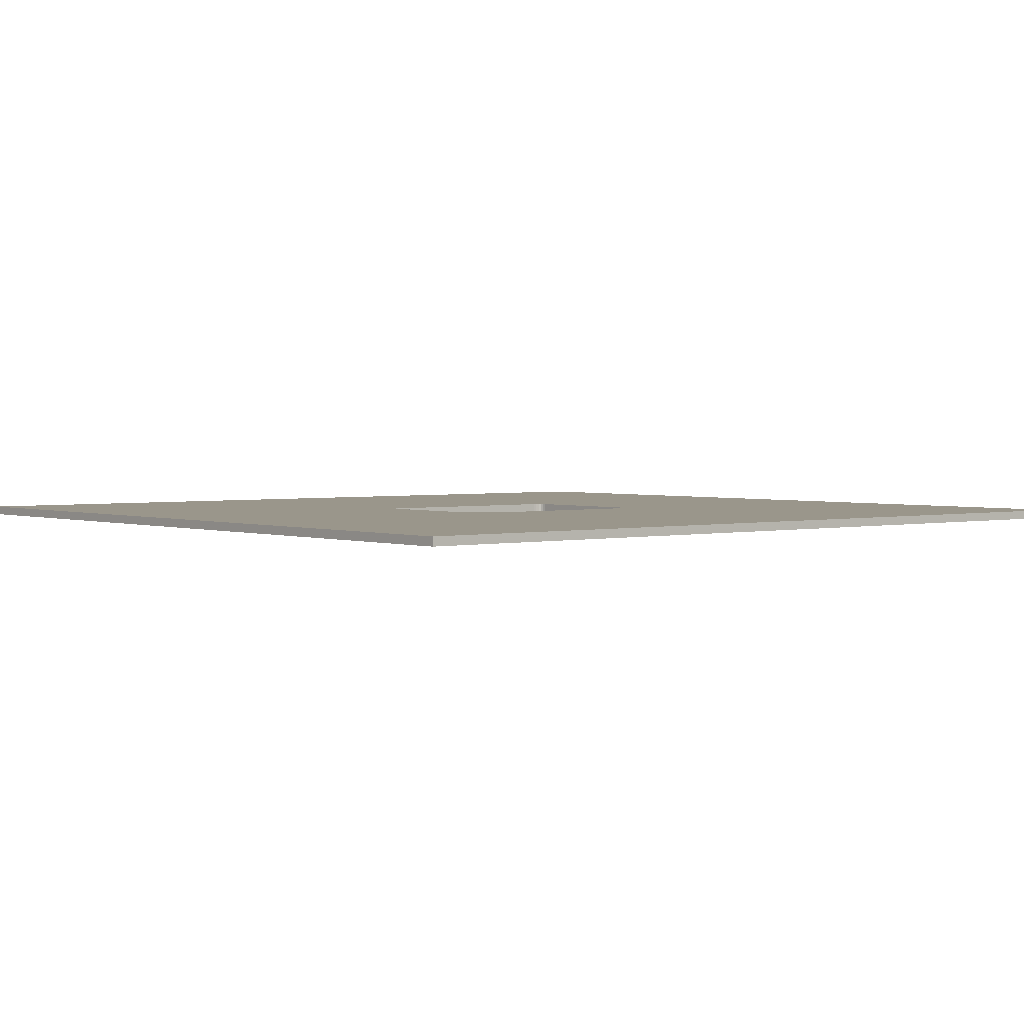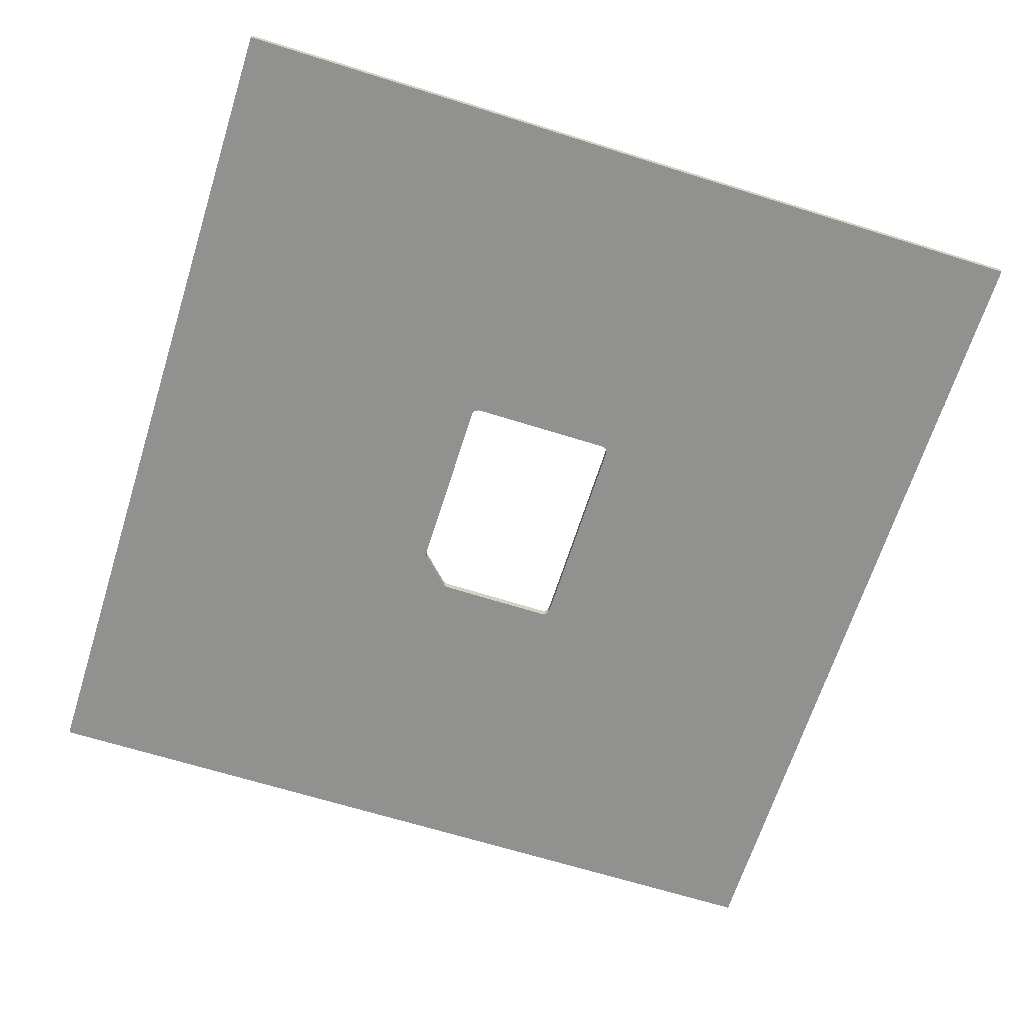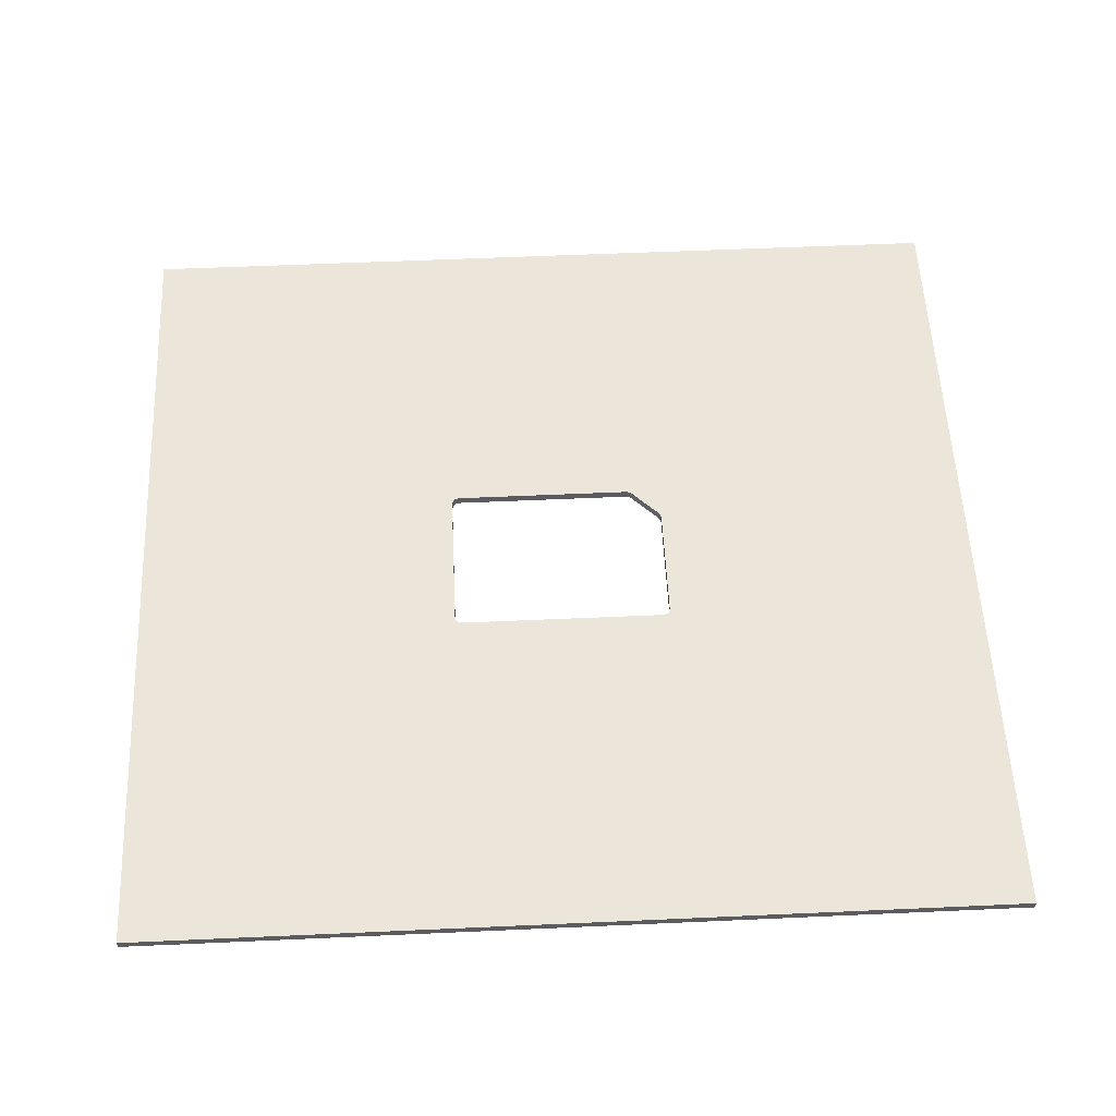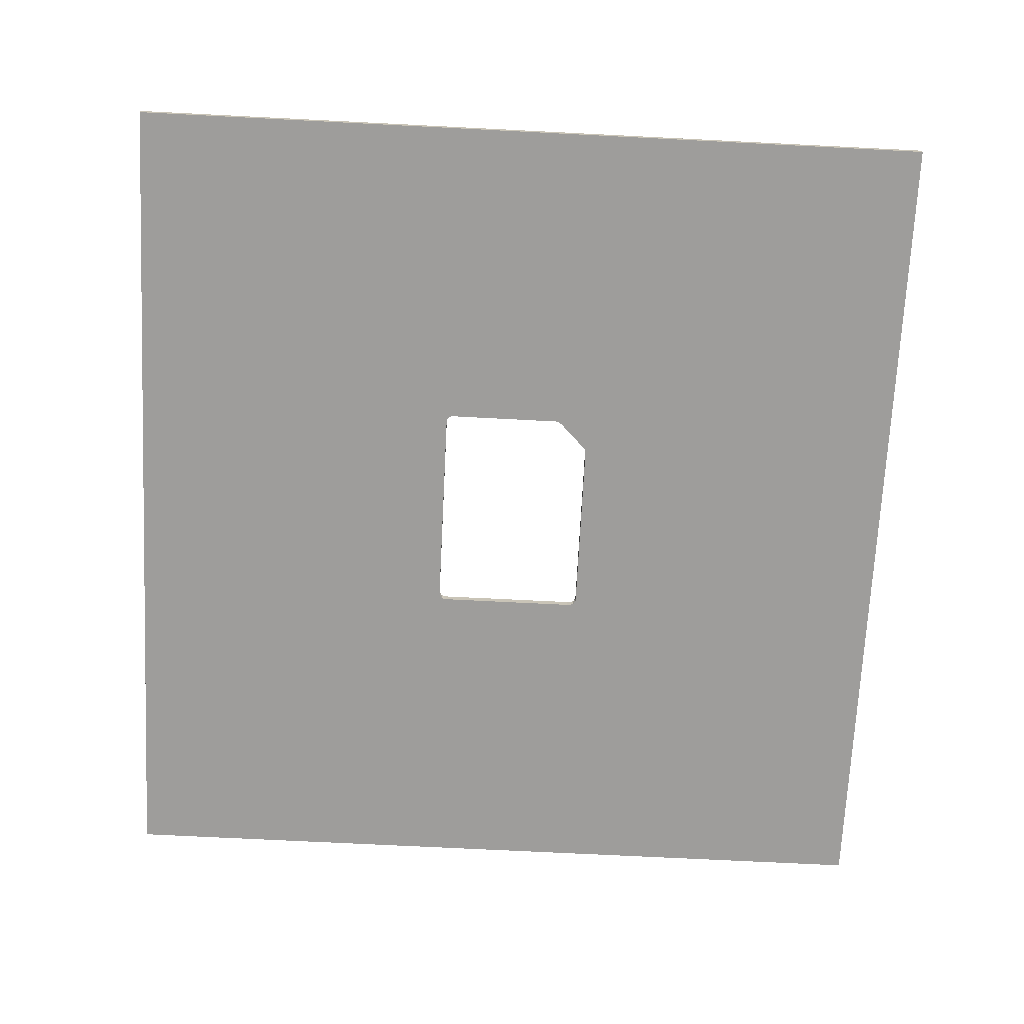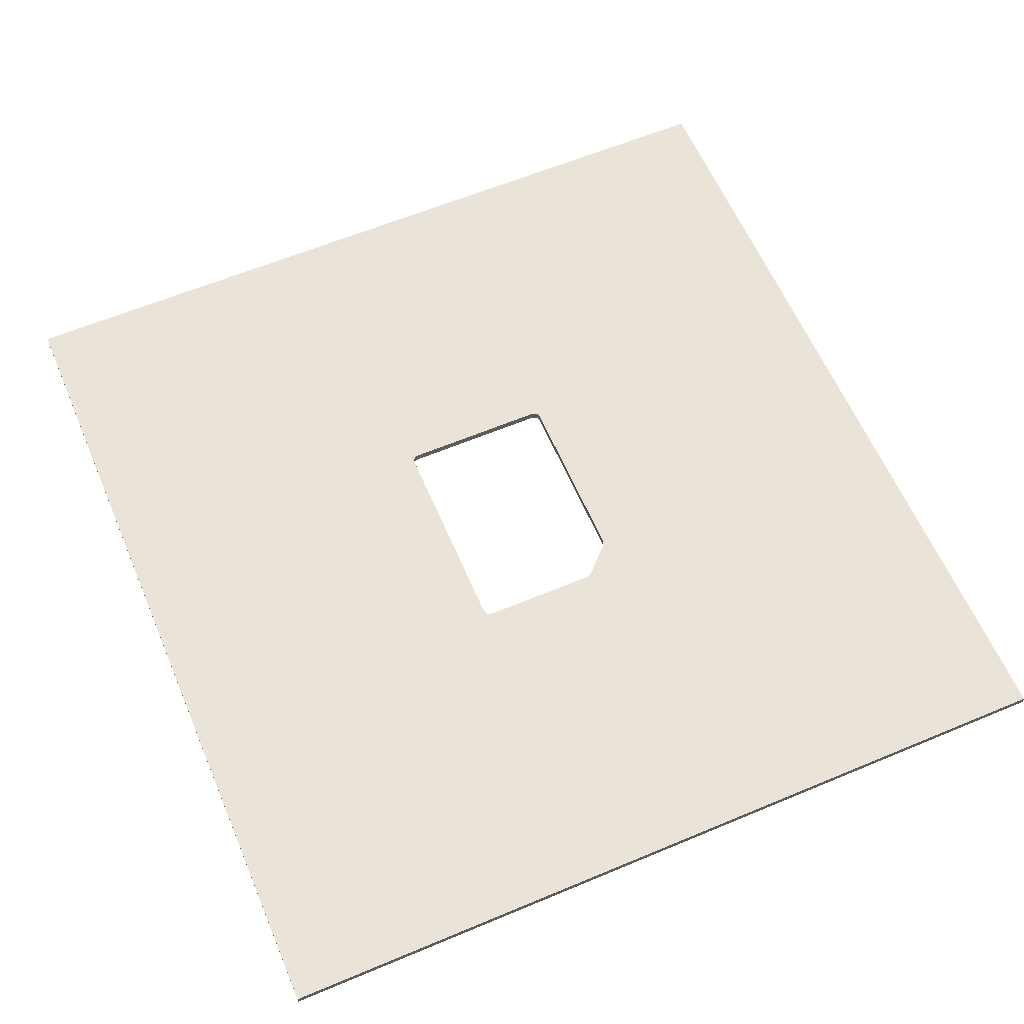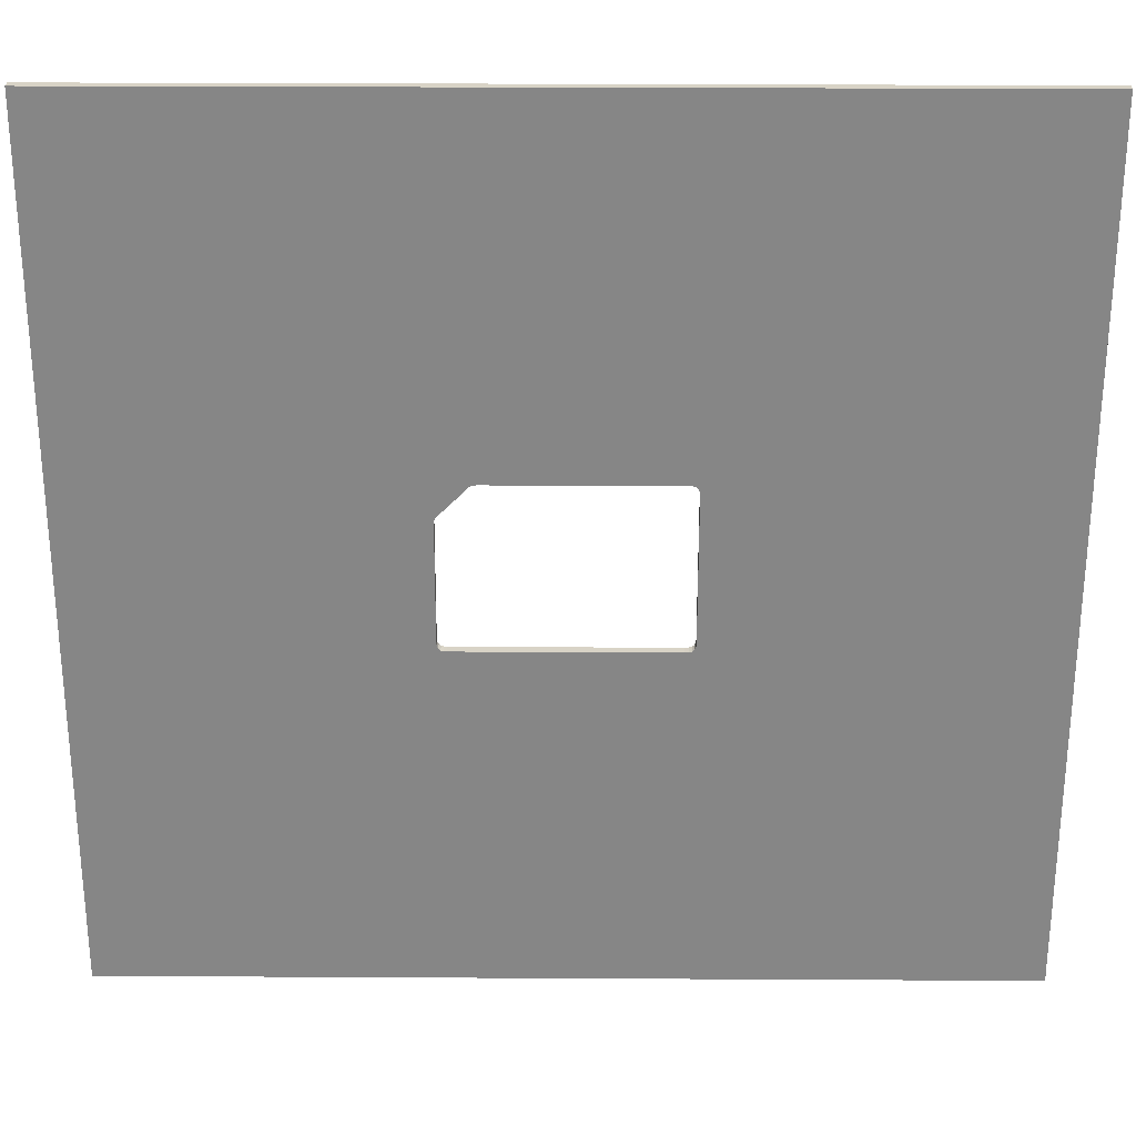
<metadata>
{"format":"obj","ext":"obj","renderer":"f3d","projection":"perspective","resolution":1024,"background":"white","views":[{"elev":2.4,"azim":140.5,"up":"+Z"},{"elev":-65.9,"azim":-107.5,"up":"+Z"},{"elev":55.6,"azim":-2.7,"up":"+Z"},{"elev":-70.5,"azim":87.1,"up":"+Z"},{"elev":61.1,"azim":66.9,"up":"+Z"},{"elev":27.8,"azim":-179.5,"up":"+Y"}]}
</metadata>
<code>
o obj_0
v -12.37 9.021 1
v -12.61 8.832 1
v -12.09 9.128 1
v -11.75 9.138 1
v 9.531 8.714 1
v 9.27 8.973 1
v 9.803 8.404 1
v 49.93 -48.5 1
v -12.74 8.515 1
v -12.79 8.086 1
v 12.79 -8.193 1
v 12.76 4.76 1
v 12.77 5.104 1
v 12.7 5.403 1
v -12.06 -9.081 1
v -11.65 -9.111 1
v 12.31 5.905 1
v 8.271 9.146 1
v 12.76 4.76 -0
v 49.93 48.5 1
v 12.46 5.726 1
v -12.37 -8.994 1
v 12.59 5.574 1
v -12.61 -8.817 1
v -12.79 -8.153 1
v 12.79 -8.193 1e-06
v -50.24 -48.5 1
v -50.24 48.5 1
v -12.61 8.832 -1e-06
v -12.37 9.021 -1e-06
v 12.1 -9.081 1e-06
v 11.75 -9.111 1e-06
v -12.74 -8.508 1
v -11.75 9.138 -1e-06
v -12.09 9.128 -1e-06
v -12.79 8.086 -1e-06
v -12.74 8.515 -1e-06
v -11.65 -9.111 1e-06
v 8.622 9.144 1
v 8.271 9.146 -1e-06
v -12.06 -9.081 1e-06
v 49.93 -48.5 4e-06
v -12.37 -8.994 1e-06
v 49.93 48.5 -4e-06
v 8.968 9.102 1
v -12.61 -8.817 1e-06
v -12.79 -8.153 1e-06
v -12.74 -8.508 1e-06
v 12.77 5.104 -0
v 12.7 5.403 -0
v -50.24 48.5 -4e-06
v -50.24 -48.5 4e-06
v 8.622 9.144 -1e-06
v 12.74 -8.564 1
v 8.968 9.102 -1e-06
v 12.61 -8.811 1
v 12.38 -8.994 1
v 9.27 8.973 -1e-06
v 12.1 -9.081 1
v 9.531 8.714 -1e-06
v 11.75 -9.111 1
v 9.803 8.404 -1e-06
v 12.31 5.905 -0
v 12.46 5.726 -0
v 12.59 5.574 -0
v 12.74 -8.564 1e-06
v 12.61 -8.811 1e-06
v 12.38 -8.994 1e-06
f 28 1 3
f 6 5 20
f 28 10 9
f 7 20 5
f 8 20 12
f 20 13 12
f 14 13 20
f 12 11 8
f 28 2 1
f 28 9 2
f 28 4 18
f 28 3 4
f 20 7 17
f 28 27 10
f 27 25 10
f 18 20 28
f 12 19 26
f 26 11 12
f 27 15 22
f 42 52 32
f 51 44 40
f 34 40 4
f 27 24 33
f 33 25 27
f 32 52 38
f 52 41 38
f 52 43 41
f 39 20 18
f 40 18 4
f 51 29 37
f 51 30 29
f 39 45 20
f 65 64 44
f 42 26 19
f 67 66 42
f 66 26 42
f 19 44 42
f 3 35 4
f 4 35 34
f 10 25 36
f 52 46 43
f 35 30 51
f 34 35 51
f 40 34 51
f 40 44 53
f 44 58 55
f 55 53 44
f 60 58 44
f 25 47 36
f 20 45 6
f 52 48 46
f 49 13 50
f 50 13 14
f 52 47 48
f 51 36 47
f 51 37 36
f 52 51 47
f 17 21 20
f 52 27 51
f 51 27 28
f 44 20 42
f 42 20 8
f 21 23 20
f 23 14 20
f 11 54 8
f 37 9 36
f 36 9 10
f 52 8 27
f 54 56 8
f 52 42 8
f 29 2 37
f 37 2 9
f 41 15 38
f 38 15 16
f 56 57 8
f 51 28 20
f 20 44 51
f 57 59 8
f 43 22 41
f 41 22 15
f 30 1 29
f 29 1 2
f 46 24 43
f 43 24 22
f 35 3 30
f 30 3 1
f 62 60 44
f 48 33 46
f 46 33 24
f 22 24 27
f 27 8 16
f 8 61 16
f 59 61 8
f 16 15 27
f 33 48 25
f 25 48 47
f 13 49 12
f 12 49 19
f 49 44 19
f 53 39 40
f 40 39 18
f 44 63 62
f 63 17 62
f 62 17 7
f 53 45 39
f 64 21 63
f 63 21 17
f 65 23 64
f 64 23 21
f 55 45 53
f 44 64 63
f 50 14 65
f 65 14 23
f 66 54 26
f 26 54 11
f 58 6 55
f 55 6 45
f 67 56 66
f 66 56 54
f 44 50 65
f 44 49 50
f 60 5 58
f 58 5 6
f 68 57 67
f 67 57 56
f 31 59 68
f 68 59 57
f 32 61 31
f 31 61 59
f 62 7 60
f 60 7 5
f 16 32 38
f 31 68 42
f 32 31 42
f 68 67 42
f 61 32 16

</code>
